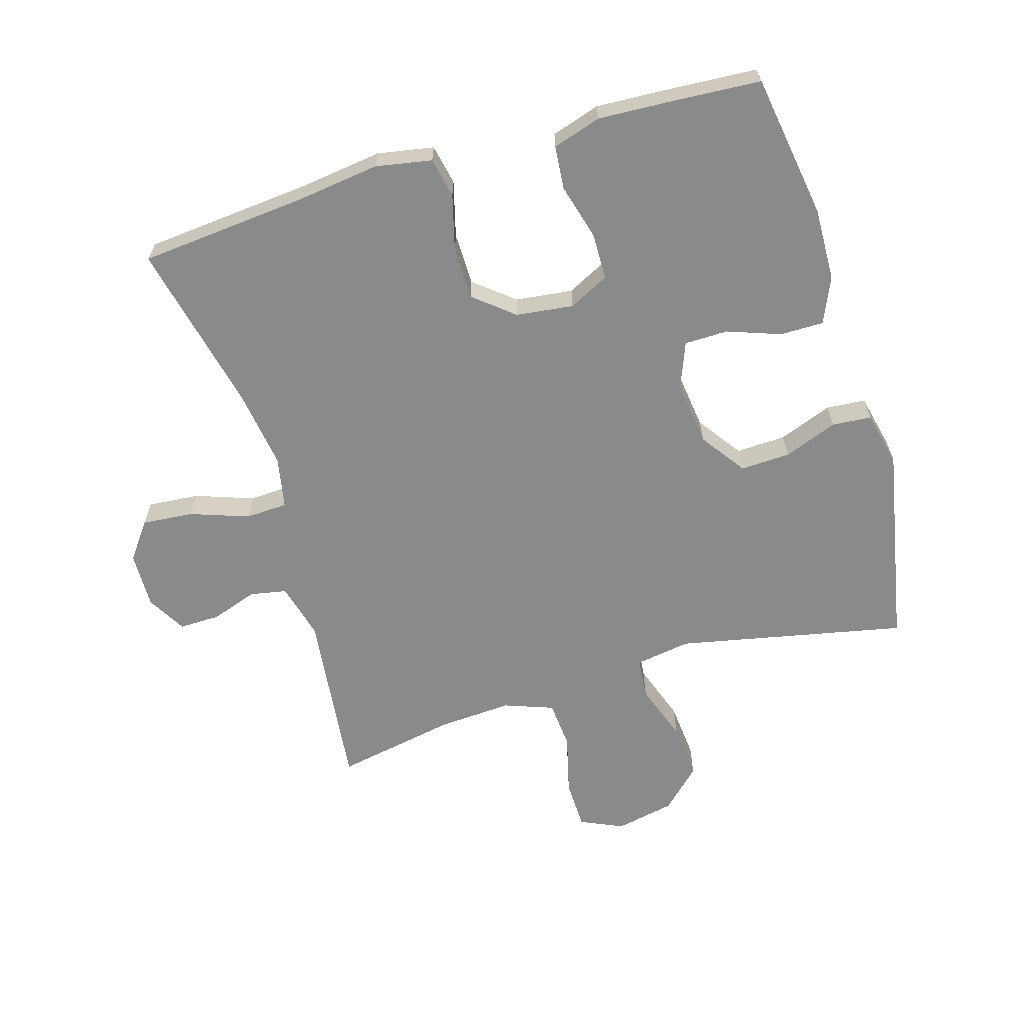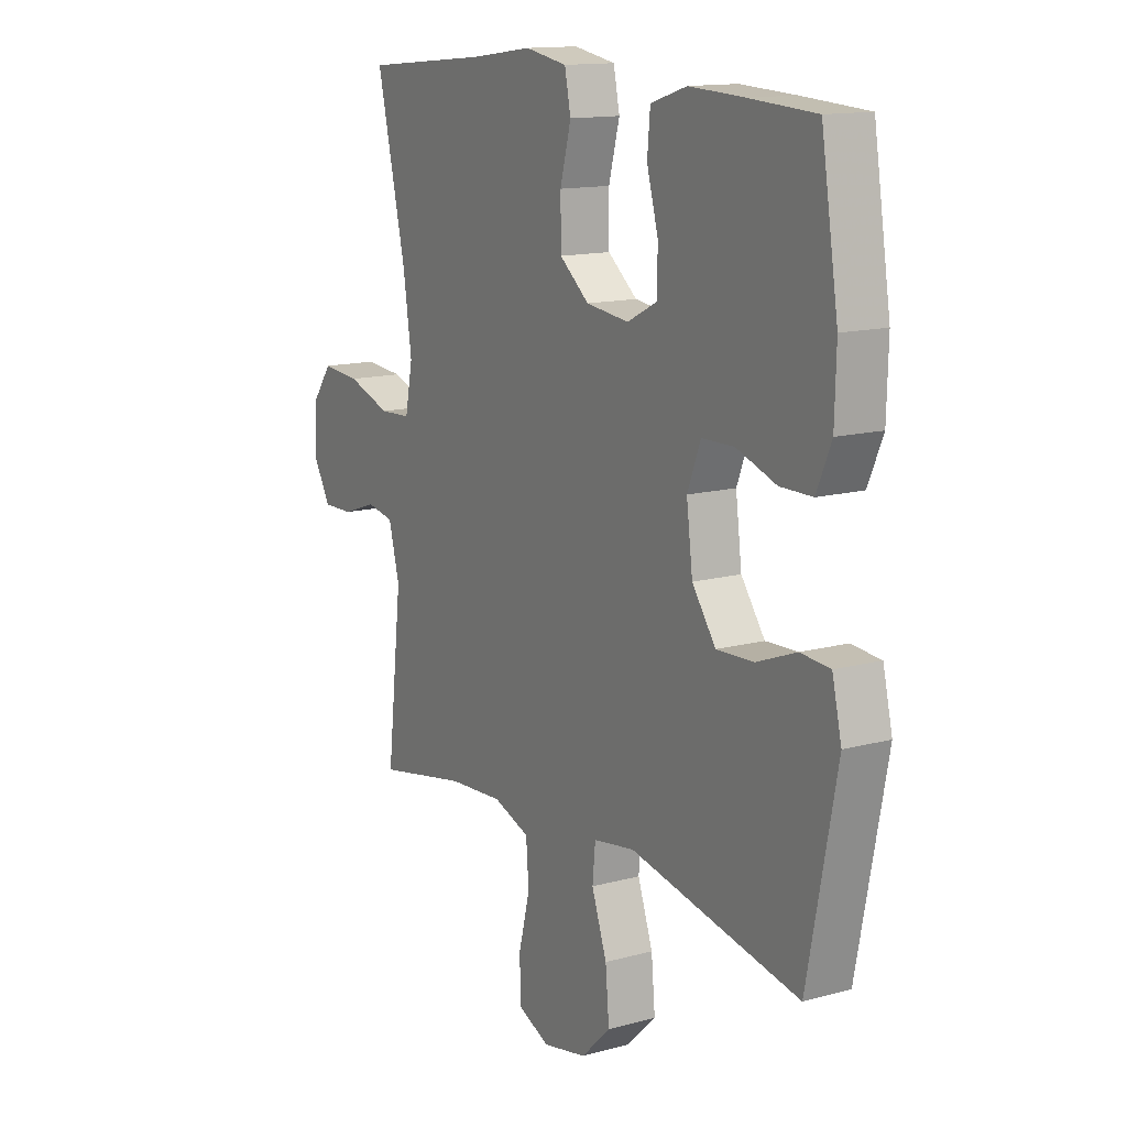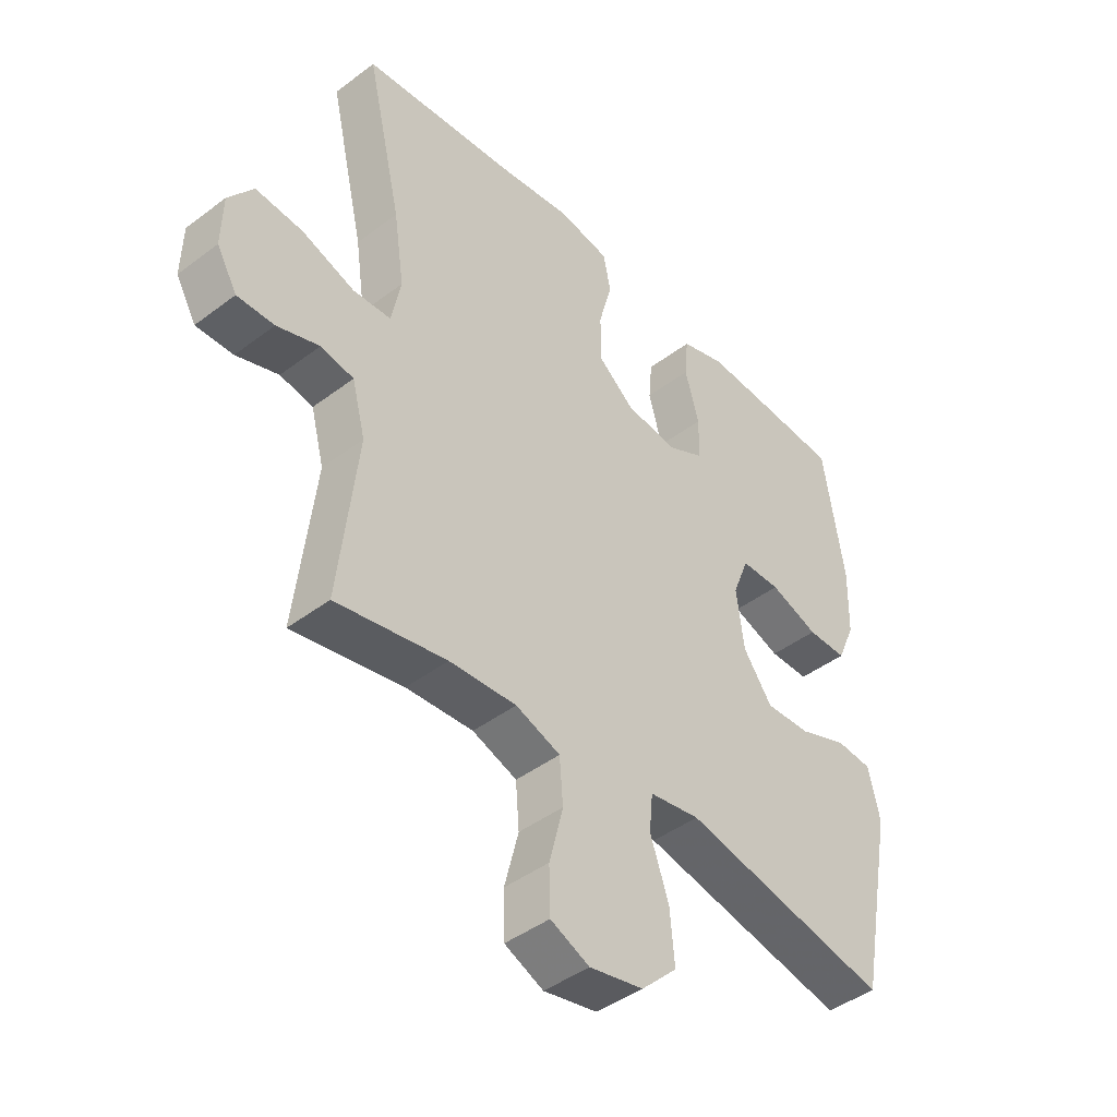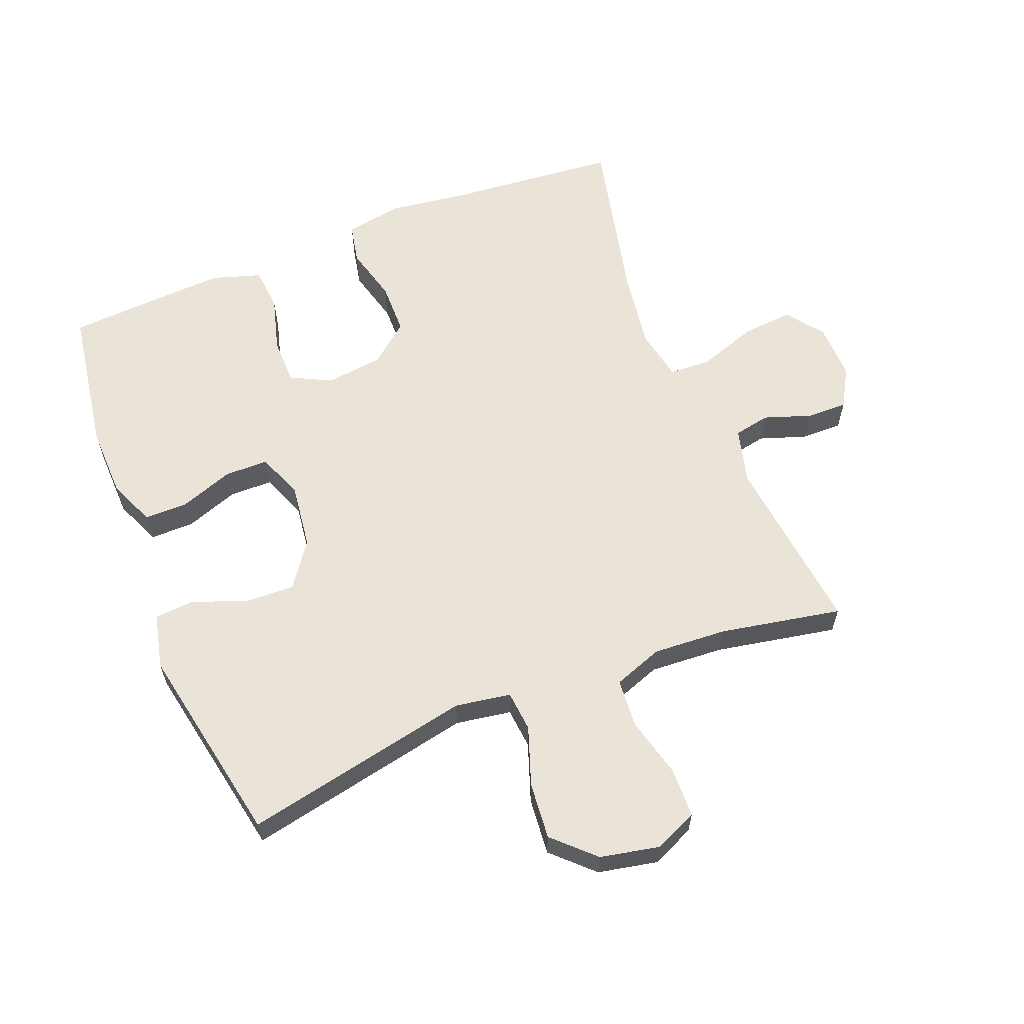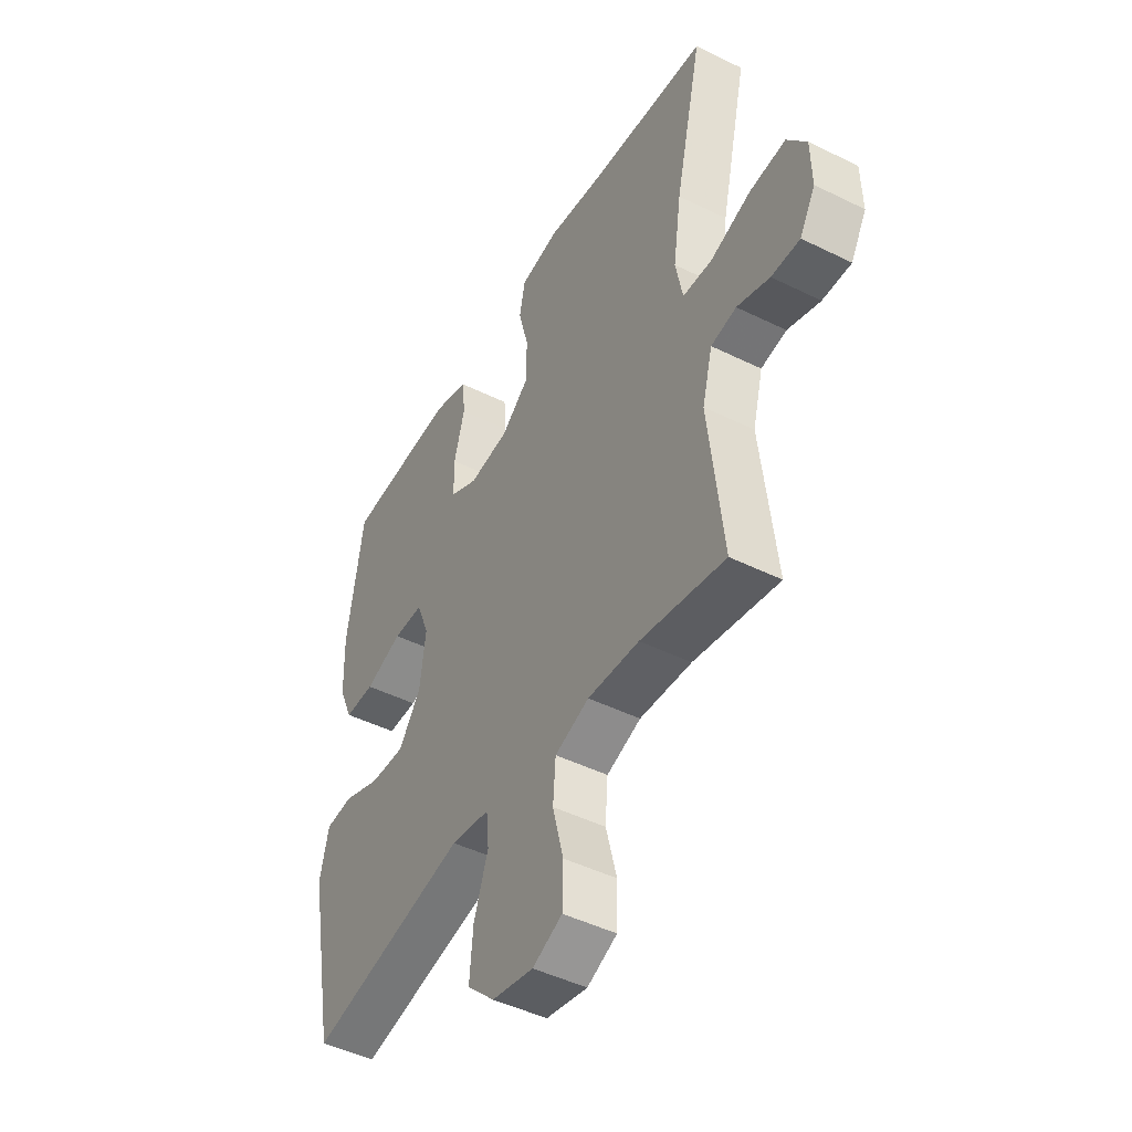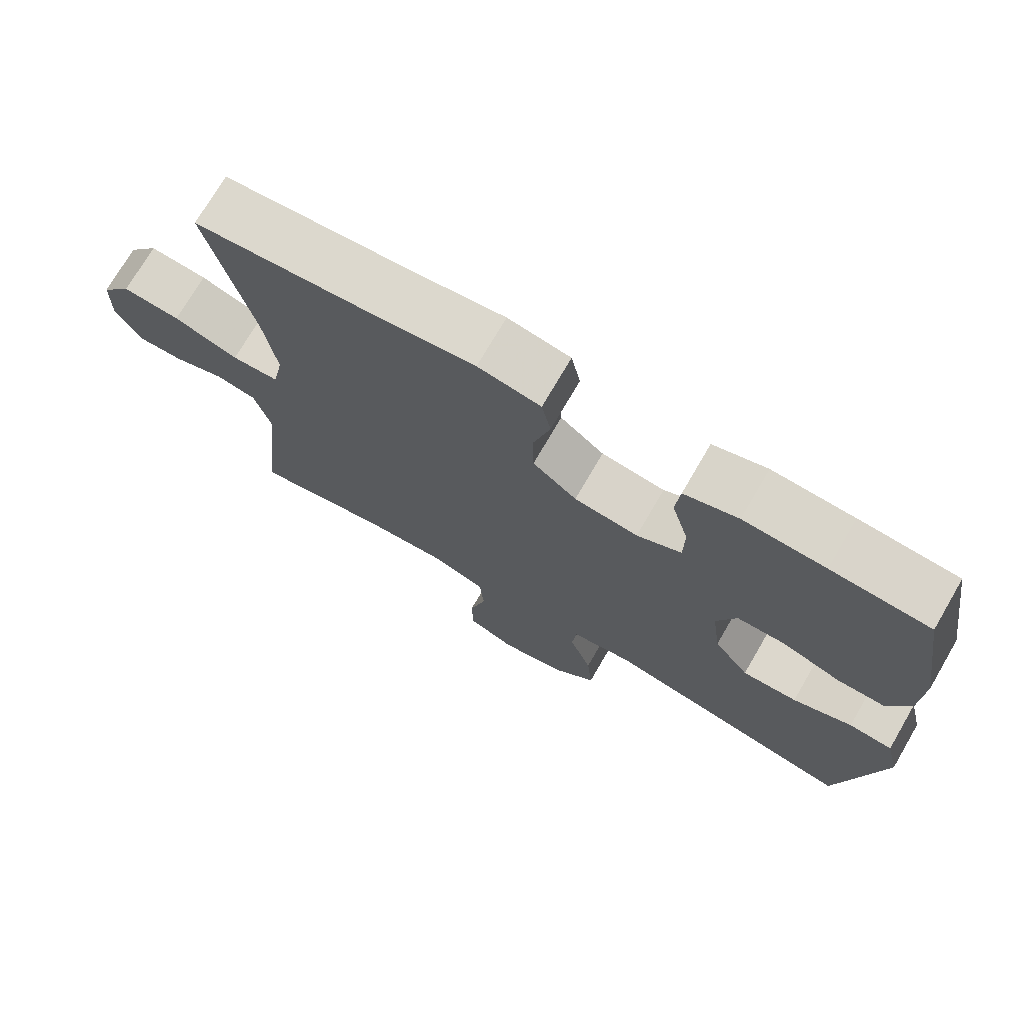
<metadata>
{"format":"obj","ext":"obj","renderer":"f3d","projection":"perspective","resolution":1024,"background":"white","views":[{"elev":-63.6,"azim":16.6,"up":"+Y"},{"elev":13.7,"azim":58.6,"up":"+Z"},{"elev":-43.9,"azim":-48.4,"up":"+Z"},{"elev":60.9,"azim":158.3,"up":"+Y"},{"elev":-46.4,"azim":-119.4,"up":"+Z"},{"elev":73.5,"azim":30.2,"up":"+Z"}]}
</metadata>
<code>
v 0.5 0.07 -0.5
v 0.142 0.07 -0.426
v 0.055 0.07 -0.44
v 0.049 0.07 -0.504
v 0.081 0.07 -0.596
v 0.089 0.07 -0.685
v 0.027 0.07 -0.745
v -0.066 0.07 -0.764
v -0.133 0.07 -0.734
v -0.135 0.07 -0.656
v -0.111 0.07 -0.561
v -0.117 0.07 -0.485
v -0.194 0.07 -0.457
v -0.31 0.07 -0.464
v -0.5 0.07 -0.5
v -0.468 0.07 -0.217
v -0.491 0.07 -0.129
v -0.548 0.07 -0.118
v -0.621 0.07 -0.143
v -0.685 0.07 -0.144
v -0.72 0.07 -0.083
v -0.718 0.07 0.005
v -0.675 0.07 0.063
v -0.594 0.07 0.056
v -0.503 0.07 0.024
v -0.437 0.07 0.027
v -0.421 0.07 0.108
v -0.439 0.07 0.232
v -0.5 0.07 0.5
v -0.236 0.07 0.524
v -0.107 0.07 0.541
v -0.019 0.07 0.525
v -0.006 0.07 0.462
v -0.029 0.07 0.375
v -0.028 0.07 0.293
v 0.034 0.07 0.242
v 0.124 0.07 0.231
v 0.187 0.07 0.263
v 0.188 0.07 0.336
v 0.164 0.07 0.423
v 0.17 0.07 0.491
v 0.246 0.07 0.515
v 0.361 0.07 0.509
v 0.5 0.07 0.5
v 0.536 0.07 0.273
v 0.533 0.07 0.16
v 0.502 0.07 0.088
v 0.434 0.07 0.088
v 0.35 0.07 0.118
v 0.282 0.07 0.117
v 0.254 0.07 0.045
v 0.267 0.07 -0.057
v 0.317 0.07 -0.127
v 0.395 0.07 -0.124
v 0.479 0.07 -0.092
v 0.541 0.07 -0.097
v 0.561 0.07 -0.183
v 0.5 0 -0.5
v 0.142 0 -0.426
v 0.055 0 -0.44
v 0.049 0 -0.504
v 0.081 0 -0.596
v 0.089 0 -0.685
v 0.027 0 -0.745
v -0.066 0 -0.764
v -0.133 0 -0.734
v -0.135 0 -0.656
v -0.111 0 -0.561
v -0.117 0 -0.485
v -0.194 0 -0.457
v -0.31 0 -0.464
v -0.5 0 -0.5
v -0.468 0 -0.217
v -0.491 0 -0.129
v -0.548 0 -0.118
v -0.621 0 -0.143
v -0.685 0 -0.144
v -0.72 0 -0.083
v -0.718 0 0.005
v -0.675 0 0.063
v -0.594 0 0.056
v -0.503 0 0.024
v -0.437 0 0.027
v -0.421 0 0.108
v -0.439 0 0.232
v -0.5 0 0.5
v -0.236 0 0.524
v -0.107 0 0.541
v -0.019 0 0.525
v -0.006 0 0.462
v -0.029 0 0.375
v -0.028 0 0.293
v 0.034 0 0.242
v 0.124 0 0.231
v 0.187 0 0.263
v 0.188 0 0.336
v 0.164 0 0.423
v 0.17 0 0.491
v 0.246 0 0.515
v 0.361 0 0.509
v 0.5 0 0.5
v 0.536 0 0.273
v 0.533 0 0.16
v 0.502 0 0.088
v 0.434 0 0.088
v 0.35 0 0.118
v 0.282 0 0.117
v 0.254 0 0.045
v 0.267 0 -0.057
v 0.317 0 -0.127
v 0.395 0 -0.124
v 0.479 0 -0.092
v 0.541 0 -0.097
v 0.561 0 -0.183
f 54 55 56 57
f 53 54 57 1
f 52 53 1 2
f 51 52 2 3
f 50 51 3
f 46 47 48 49
f 46 49 50
f 45 46 50
f 44 45 50
f 43 44 50
f 42 43 50 3
f 39 40 41 42
f 38 39 42
f 31 32 33 34
f 30 31 34 35
f 28 29 30 35
f 27 28 35 36
f 22 23 24 25
f 22 25 26
f 21 22 26
f 18 19 20 21
f 17 18 21 26
f 16 17 26
f 14 15 16 26
f 13 14 26 27
f 8 9 10 11
f 8 11 12
f 7 8 12
f 4 5 6 7
f 4 7 12
f 3 4 12 13
f 38 42 3
f 37 38 3 13
f 13 27 36 37
f 114 113 112 111
f 58 114 111 110
f 59 58 110 109
f 60 59 109 108
f 60 108 107
f 106 105 104 103
f 107 106 103
f 107 103 102
f 107 102 101
f 107 101 100
f 60 107 100 99
f 99 98 97 96
f 99 96 95
f 91 90 89 88
f 92 91 88 87
f 92 87 86 85
f 93 92 85 84
f 82 81 80 79
f 83 82 79
f 83 79 78
f 78 77 76 75
f 83 78 75 74
f 83 74 73
f 83 73 72 71
f 84 83 71 70
f 68 67 66 65
f 69 68 65
f 69 65 64
f 64 63 62 61
f 69 64 61
f 70 69 61 60
f 60 99 95
f 70 60 95 94
f 94 93 84 70
f 1 58 59 2
f 2 59 60 3
f 3 60 61 4
f 4 61 62 5
f 5 62 63 6
f 6 63 64 7
f 7 64 65 8
f 8 65 66 9
f 9 66 67 10
f 10 67 68 11
f 11 68 69 12
f 12 69 70 13
f 13 70 71 14
f 14 71 72 15
f 15 72 73 16
f 16 73 74 17
f 17 74 75 18
f 18 75 76 19
f 19 76 77 20
f 20 77 78 21
f 21 78 79 22
f 22 79 80 23
f 23 80 81 24
f 24 81 82 25
f 25 82 83 26
f 26 83 84 27
f 27 84 85 28
f 28 85 86 29
f 29 86 87 30
f 30 87 88 31
f 31 88 89 32
f 32 89 90 33
f 33 90 91 34
f 34 91 92 35
f 35 92 93 36
f 36 93 94 37
f 37 94 95 38
f 38 95 96 39
f 39 96 97 40
f 40 97 98 41
f 41 98 99 42
f 42 99 100 43
f 43 100 101 44
f 44 101 102 45
f 45 102 103 46
f 46 103 104 47
f 47 104 105 48
f 48 105 106 49
f 49 106 107 50
f 50 107 108 51
f 51 108 109 52
f 52 109 110 53
f 53 110 111 54
f 54 111 112 55
f 55 112 113 56
f 56 113 114 57
f 57 114 58 1

</code>
